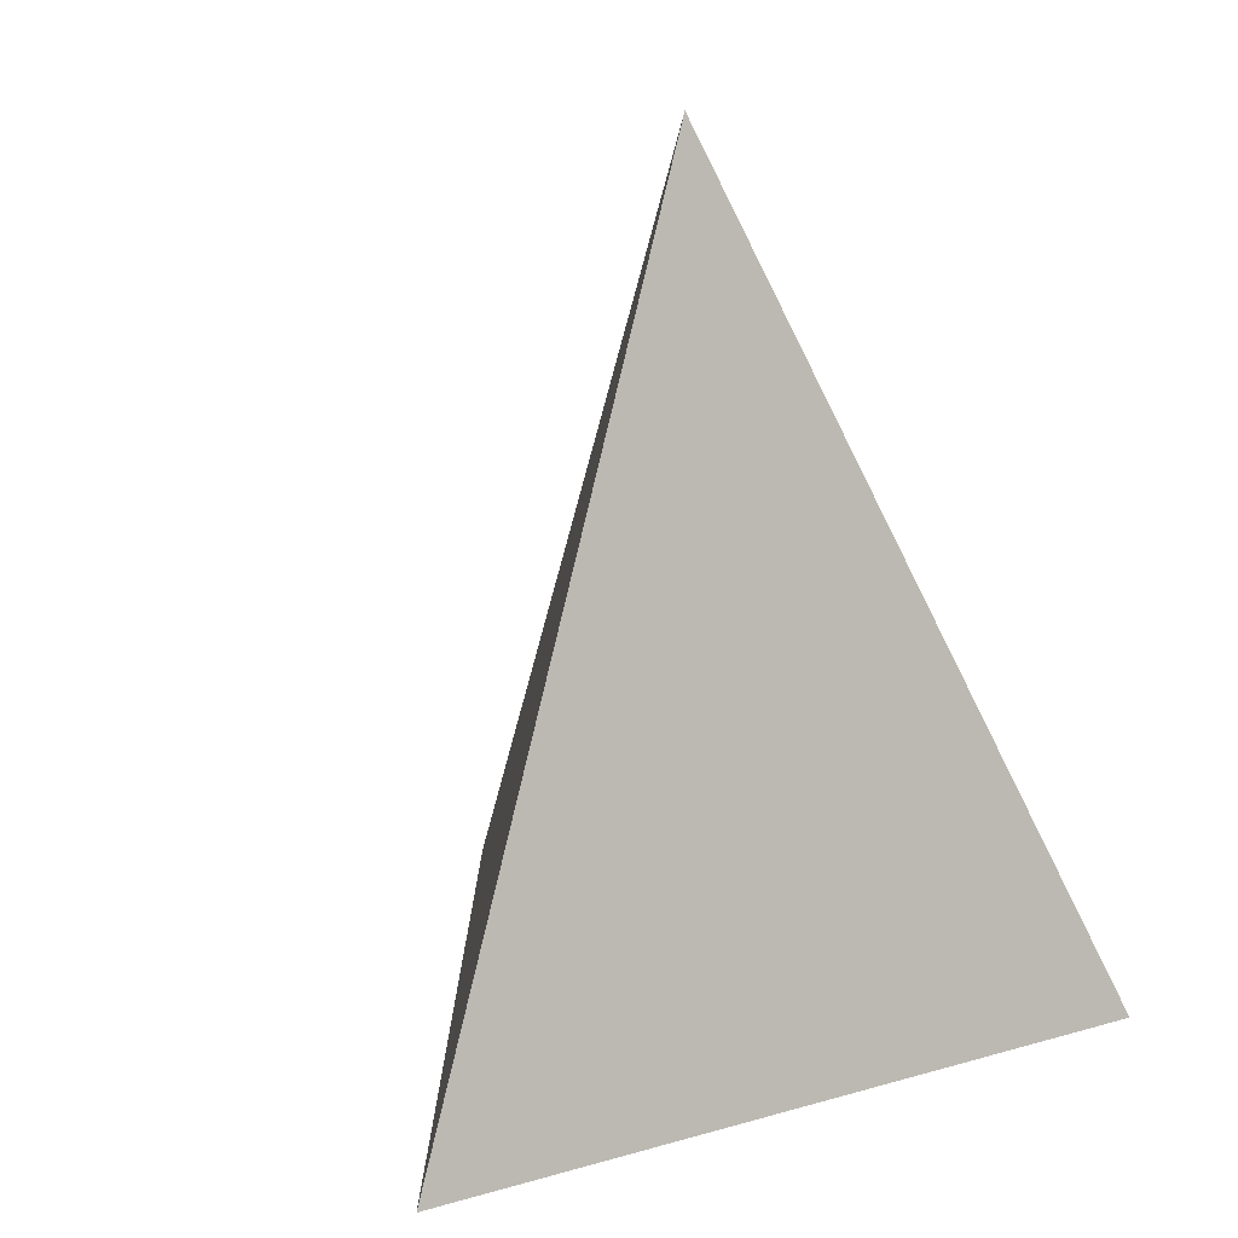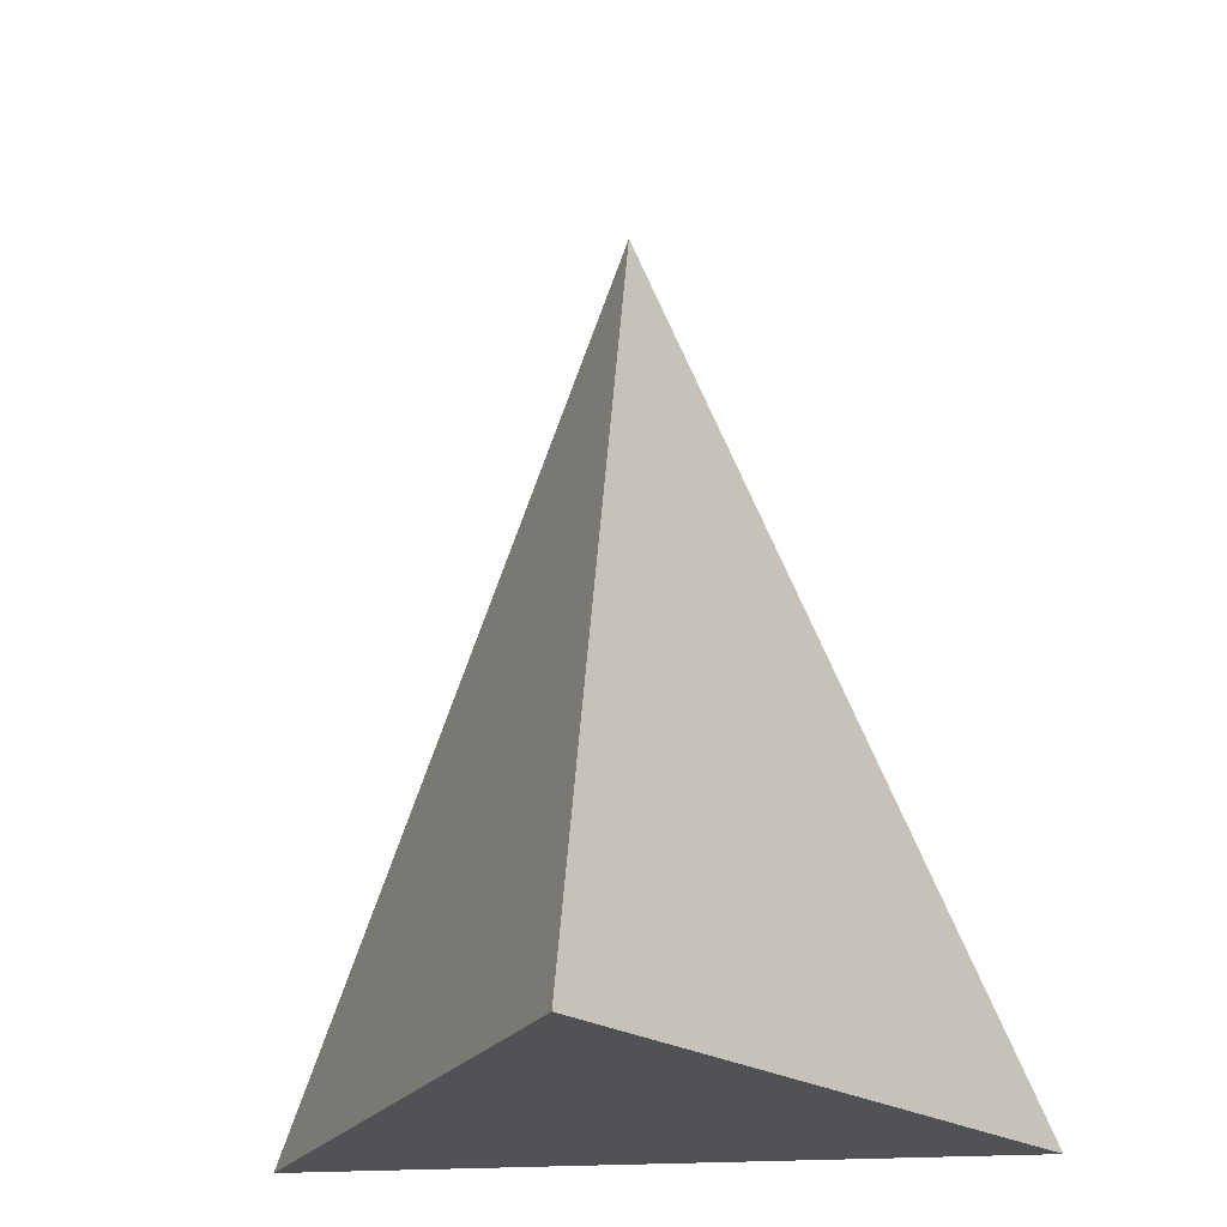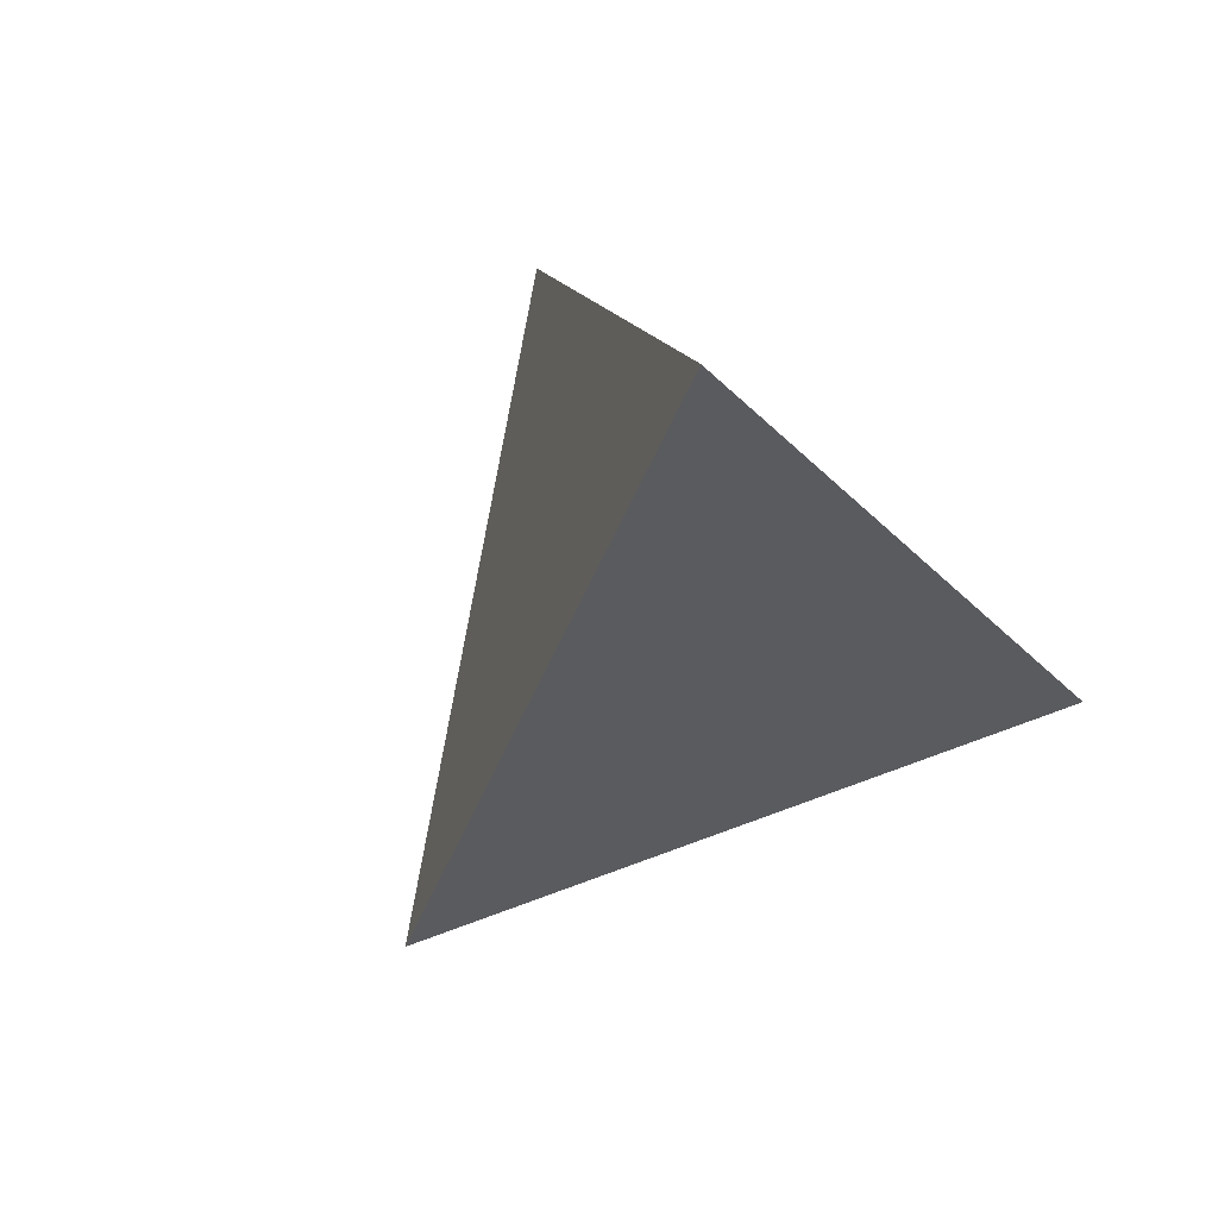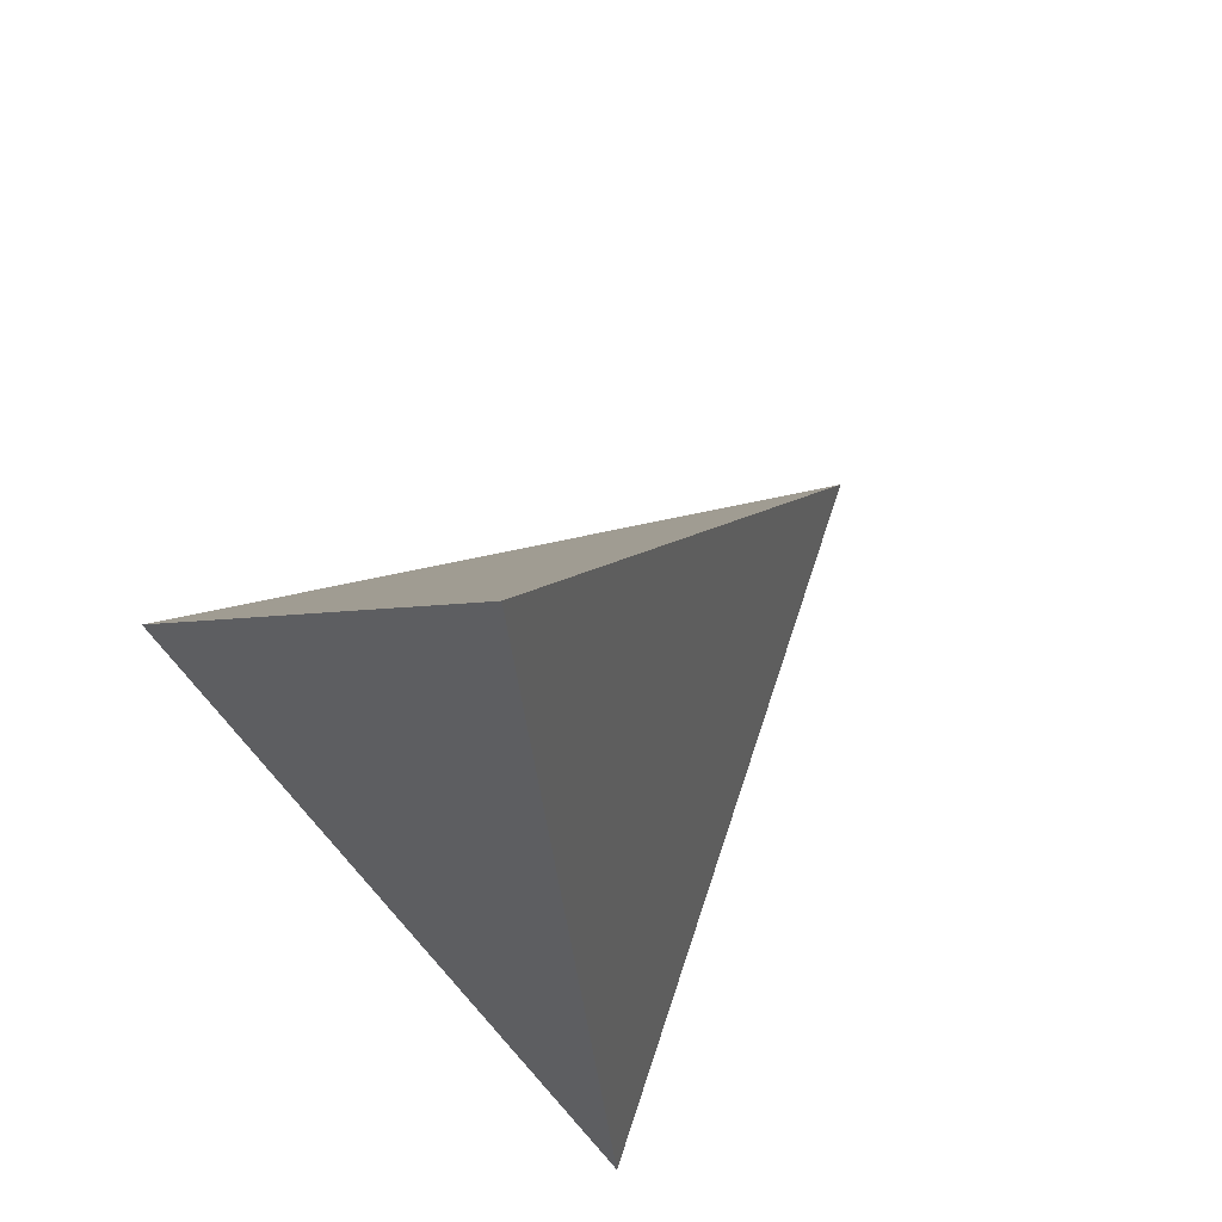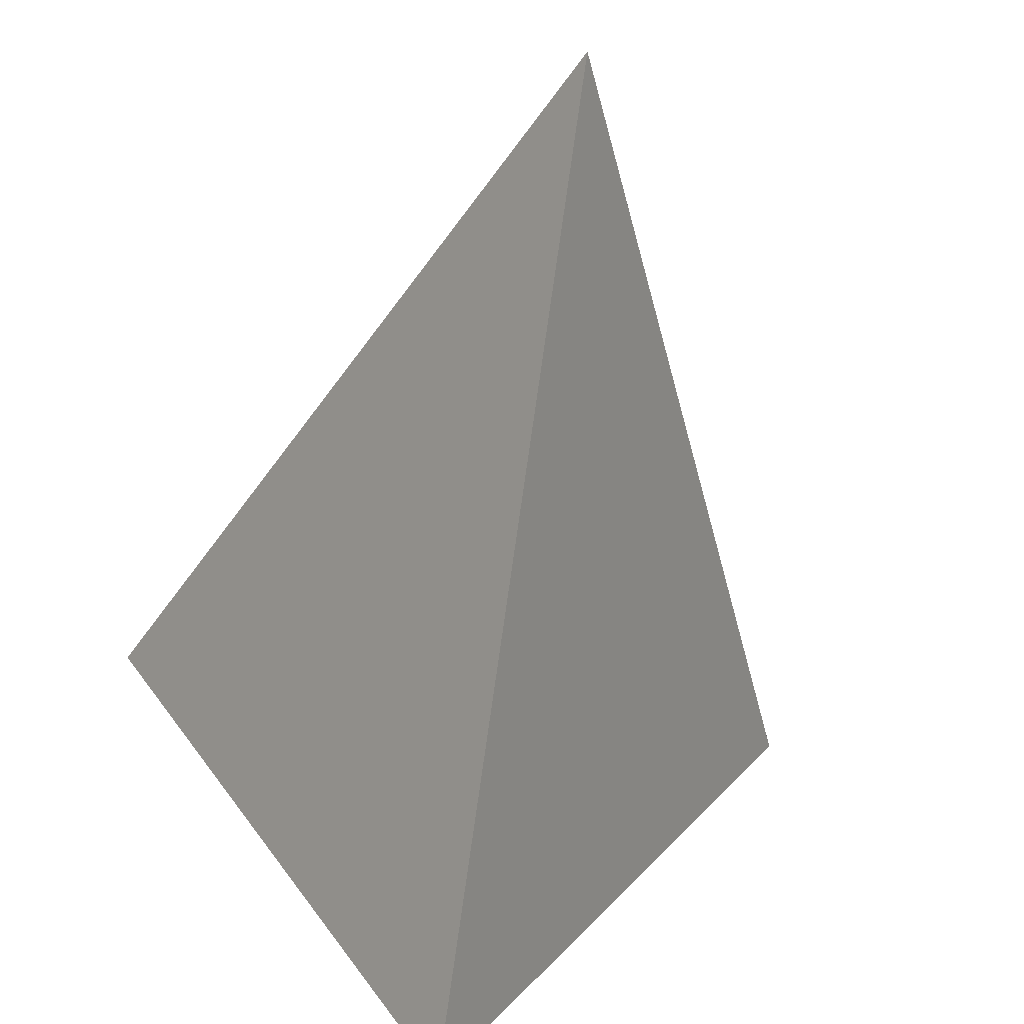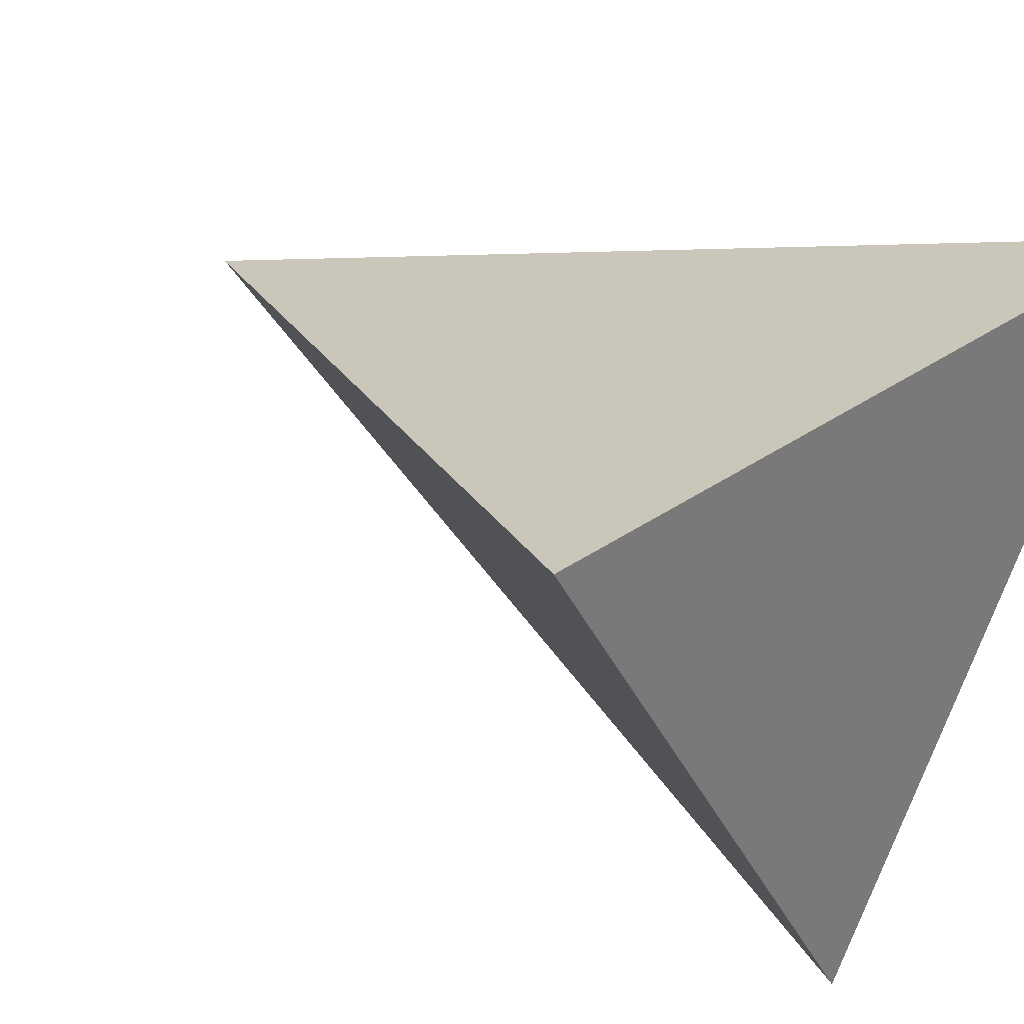
<metadata>
{"format":"obj","ext":"obj","renderer":"f3d","projection":"perspective","resolution":1024,"background":"white","views":[{"elev":19.4,"azim":-148.3,"up":"+Y"},{"elev":-20.7,"azim":-172.0,"up":"+Y"},{"elev":76.0,"azim":-140.0,"up":"+Y"},{"elev":79.6,"azim":48.4,"up":"+Y"},{"elev":-61.4,"azim":170.7,"up":"+Z"},{"elev":33.5,"azim":-43.9,"up":"+Z"}]}
</metadata>
<code>
o Cone
v 0 -1 -1
v 0 1 0
v 0.866 -1 0.5
v -0.866 -1 0.5
f 3 2 4
f 1 2 3
f 4 2 1
f 1 3 4

</code>
